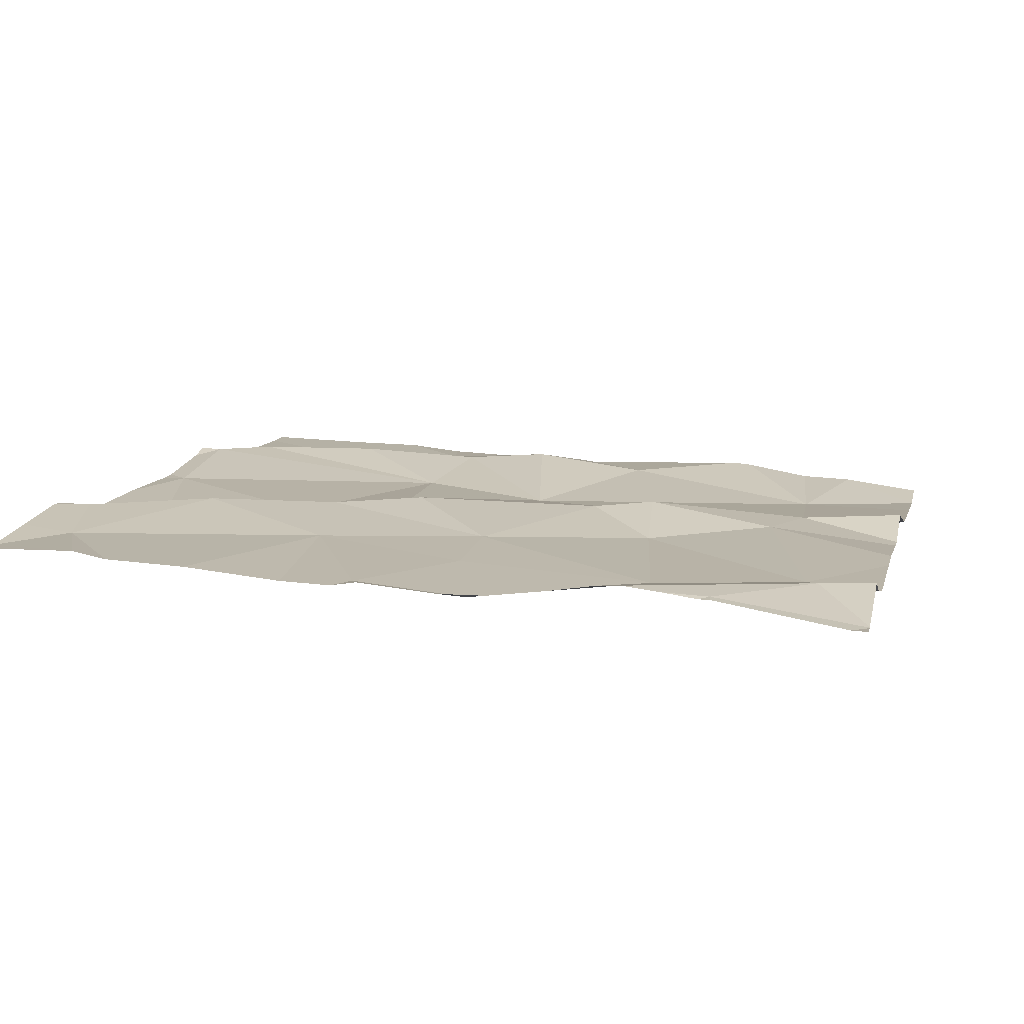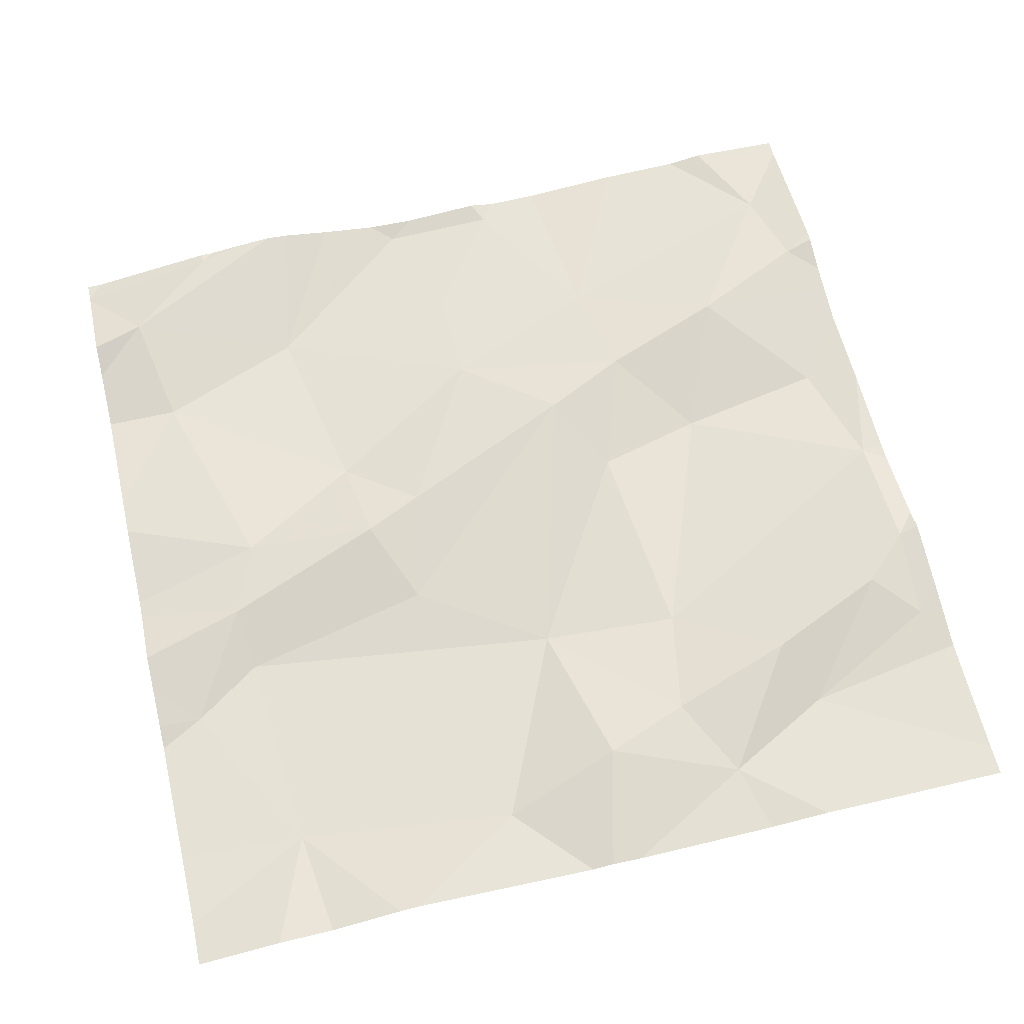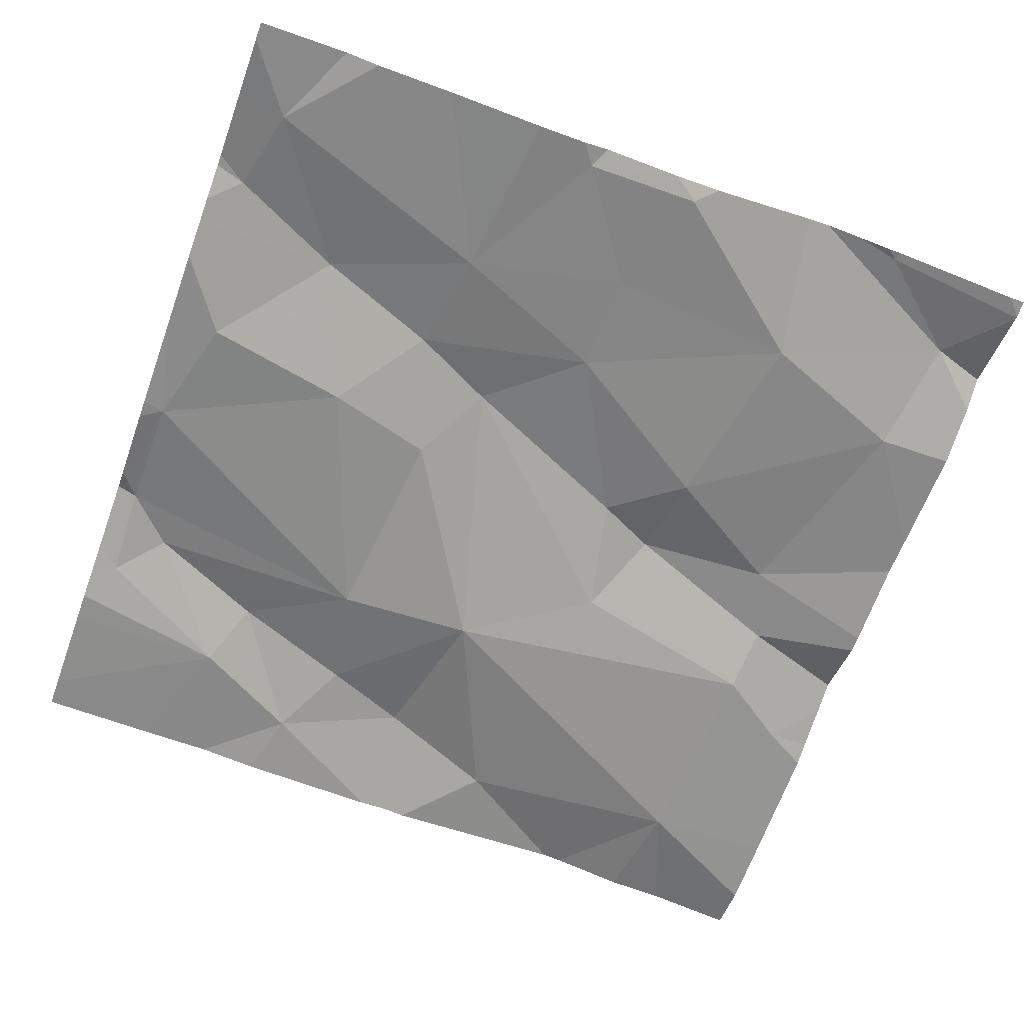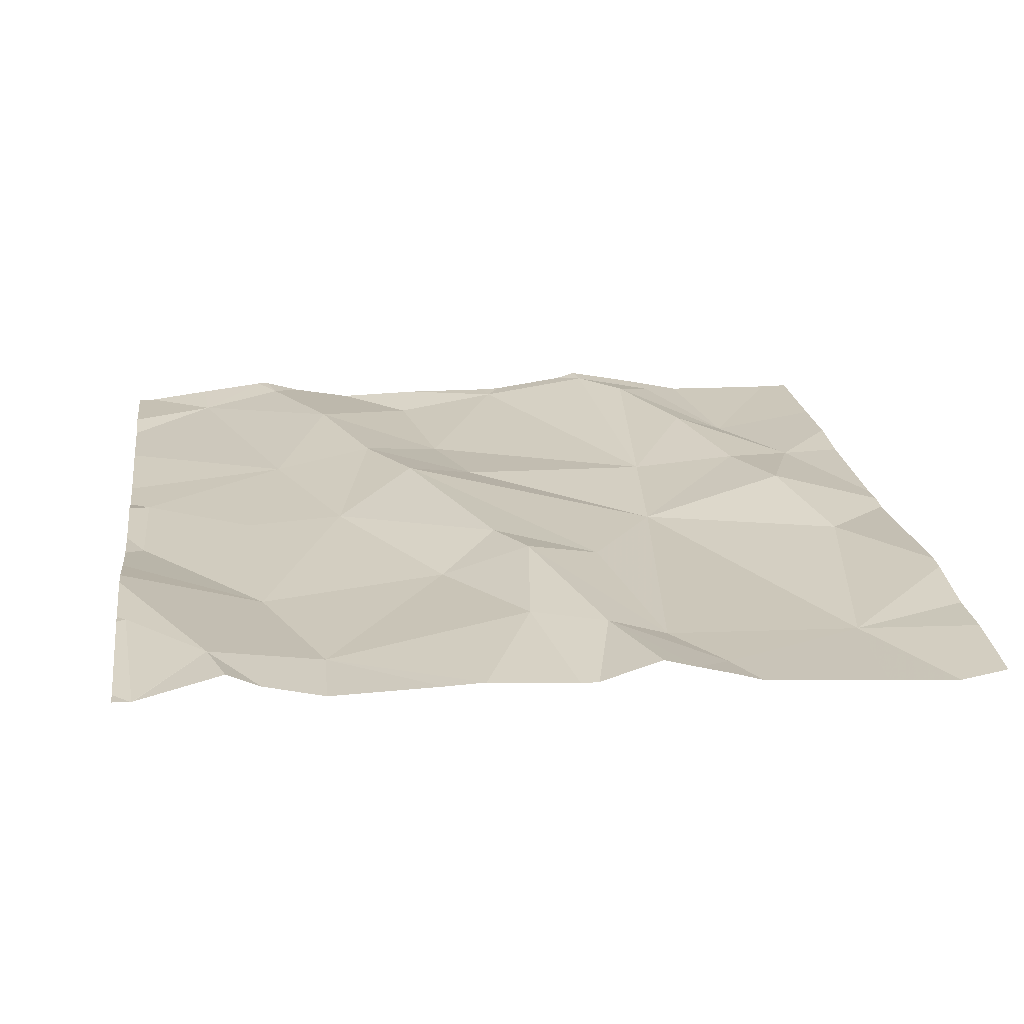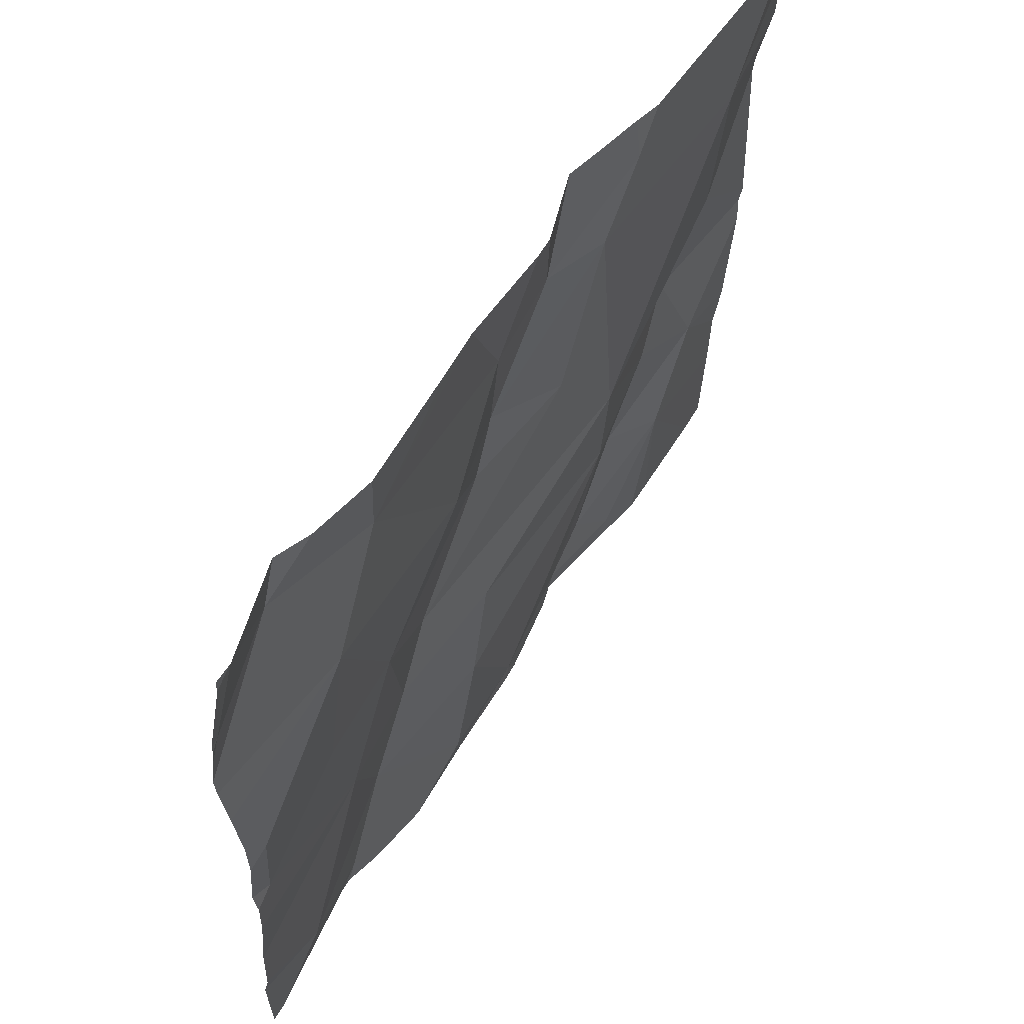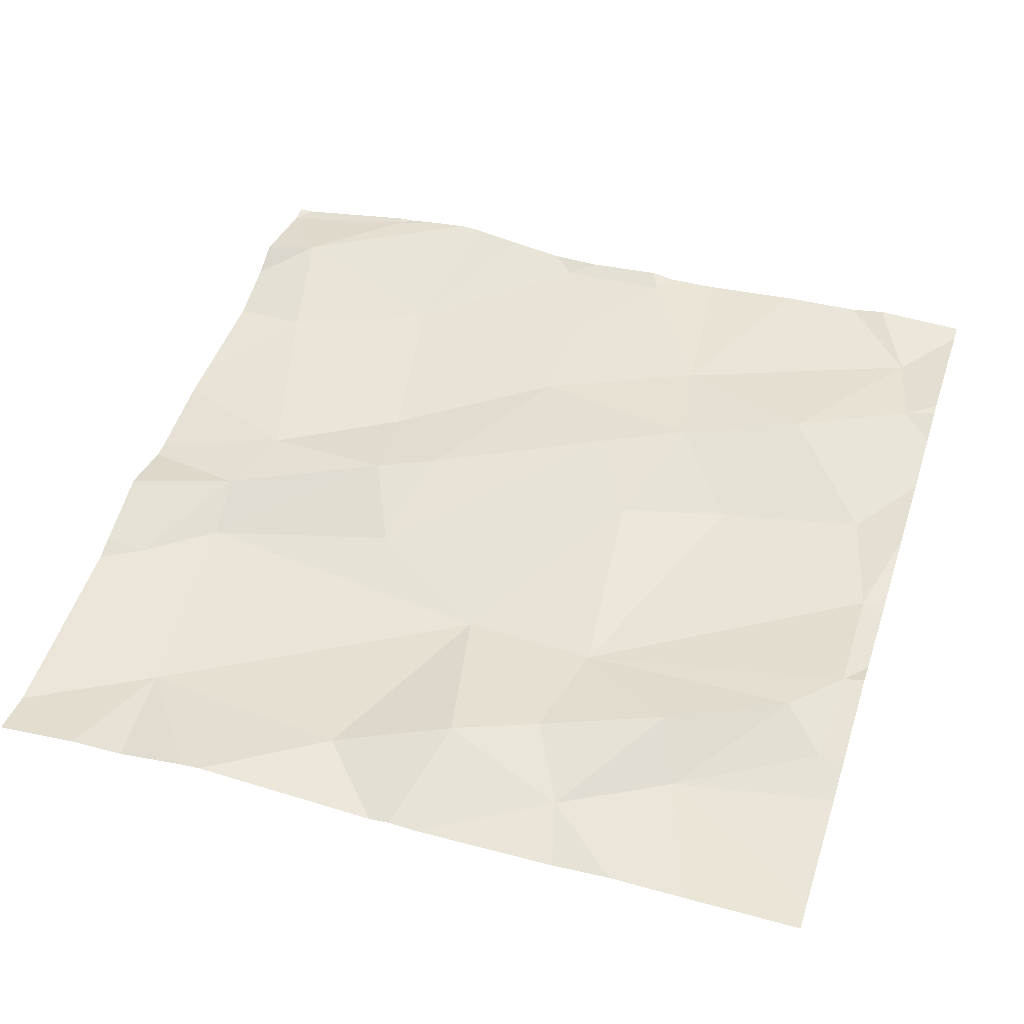
<metadata>
{"format":"obj","ext":"obj","renderer":"f3d","projection":"perspective","resolution":1024,"background":"white","views":[{"elev":10.5,"azim":103.5,"up":"+Z"},{"elev":60.6,"azim":-103.1,"up":"+Z"},{"elev":-63.6,"azim":70.1,"up":"+Z"},{"elev":19.7,"azim":172.3,"up":"+Z"},{"elev":61.4,"azim":121.3,"up":"+Y"},{"elev":48.6,"azim":-72.1,"up":"+Z"}]}
</metadata>
<code>
v -85.05 302.7 500.7
v -84.93 302.7 500.7
v -85 302.7 500.7
v -84.39 302.8 500.7
v -84.39 302.5 500.7
v -84.9 301.9 500.7
v -85.06 302.2 500.7
v -84.8 302.1 500.7
v -85.22 302.3 500.7
v -85.18 302.2 500.7
v -85.27 302.1 500.7
v -84.61 302.7 500.7
v -84.55 302.6 500.7
v -84.76 302.5 500.7
v -85.04 302.3 500.7
v -84.95 302.5 500.7
v -84.75 302.2 500.7
v -84.83 302.2 500.7
v -84.54 302.3 500.7
v -84.65 302.3 500.7
v -85.21 301.8 500.7
v -84.89 301.8 500.7
v -84.84 302.6 500.7
v -85.03 301.9 500.8
v -84.79 301.8 500.7
v -84.58 302.2 500.7
v -85 301.8 500.7
v -84.86 302.5 500.7
v -85.22 302.7 500.7
v -84.91 301.8 500.7
v -84.4 302.6 500.7
v -84.69 301.8 500.7
v -84.49 302.7 500.7
v -85.18 301.8 500.7
v -84.42 302.3 500.7
v -85.31 301.8 500.7
v -84.41 302.4 500.7
v -84.7 302.1 500.7
v -84.83 302.4 500.7
v -85.26 302.4 500.7
v -84.65 301.8 500.7
v -84.49 301.9 500.7
v -84.39 302.6 500.7
v -84.39 302.6 500.7
v -84.39 302.2 500.7
v -85.2 302 500.7
v -85.13 301.9 500.7
v -85.05 302.8 500.7
v -85.14 302 500.7
v -84.77 301.9 500.7
v -85.07 302.8 500.7
v -84.65 302 500.8
v -84.39 302.1 500.7
v -84.41 302.8 500.7
v -85.08 301.9 500.7
v -84.97 302.8 500.7
v -84.59 301.9 500.8
v -85.21 302.8 500.7
v -84.54 302.8 500.7
v -84.41 302.8 500.7
v -85.13 301.8 500.7
v -85 302.8 500.7
v -85.35 302.6 500.7
v -85.35 302.7 500.7
v -85.35 302.3 500.7
v -85.35 302.3 500.7
v -85.35 302.1 500.7
v -85.35 302.3 500.7
v -85.35 302.5 500.7
v -84.88 302.8 500.7
v -85.35 302 500.7
v -84.9 302.8 500.7
v -85.35 302.6 500.7
v -85.35 302.1 500.7
v -84.39 302.6 500.7
v -84.39 302.2 500.7
v -84.39 302.4 500.7
v -84.39 302.3 500.7
v -84.39 302.4 500.7
v -84.39 302.5 500.7
v -84.39 302 500.7
v -84.39 302.5 500.7
v -84.39 301.9 500.7
v -84.78 302.8 500.7
v -84.41 302.8 500.7
v -85.02 301.8 500.8
v -84.56 301.8 500.8
v -84.49 301.8 500.7
v -84.58 301.8 500.8
v -84.62 301.8 500.7
v -85.1 301.8 500.7
v -85.35 301.8 500.7
v -84.41 301.8 500.7
v -84.39 301.8 500.7
v -84.61 302.8 500.7
v -85.29 302.8 500.7
v -84.51 302.8 500.7
v -84.39 302.8 500.7
v -84.73 302.8 500.7
v -85.34 302.8 500.7
v -85.35 302.8 500.7
f 2 1 3
f 7 6 8
f 10 9 11
f 13 12 14
f 16 15 17
f 18 17 15
f 20 19 13
f 97 33 85
f 20 13 14
f 24 6 7
f 88 42 87
f 23 2 28
f 58 1 51
f 7 18 15
f 87 57 89
f 31 33 5
f 35 26 45
f 4 31 43
f 77 35 78
f 18 8 38
f 39 14 28
f 33 12 13
f 15 16 3
f 29 40 15
f 13 37 79
f 53 42 81
f 77 37 35
f 39 28 16
f 5 13 82
f 33 31 54
f 23 14 12
f 17 39 16
f 26 35 19
f 65 40 66
f 3 29 15
f 76 35 45
f 61 46 34
f 49 11 46
f 32 6 25
f 8 50 52
f 8 18 7
f 26 19 20
f 86 24 47
f 96 29 58
f 22 6 30
f 37 19 35
f 52 50 32
f 50 8 6
f 95 12 59
f 59 33 97
f 46 47 55
f 11 9 65
f 10 49 7
f 17 20 39
f 15 40 9
f 38 26 20
f 10 11 49
f 7 15 10
f 15 9 10
f 16 28 3
f 19 37 13
f 69 29 73
f 75 31 5
f 12 33 59
f 2 23 70
f 62 2 56
f 84 12 99
f 71 11 74
f 6 24 27
f 14 23 28
f 3 1 29
f 20 14 39
f 3 28 2
f 5 33 13
f 52 57 42
f 85 33 54
f 60 4 98
f 38 8 52
f 42 57 87
f 30 6 27
f 17 18 38
f 27 24 86
f 26 38 52
f 56 2 72
f 72 2 70
f 26 52 42
f 57 52 41
f 49 46 55
f 7 49 55
f 24 7 55
f 86 47 91
f 24 55 47
f 38 20 17
f 63 29 64
f 21 46 36
f 64 29 96
f 65 9 40
f 43 31 44
f 44 31 75
f 66 40 69
f 67 11 68
f 53 26 42
f 68 11 65
f 54 31 4
f 69 40 29
f 36 71 92
f 36 46 71
f 45 26 53
f 71 46 11
f 54 4 60
f 73 29 63
f 48 1 62
f 74 11 67
f 41 52 32
f 25 6 22
f 78 35 76
f 62 1 2
f 79 37 77
f 80 13 79
f 32 50 6
f 81 42 83
f 34 46 21
f 82 13 80
f 83 42 93
f 51 1 48
f 61 47 46
f 89 57 90
f 58 29 1
f 90 57 41
f 91 47 61
f 70 23 84
f 84 23 12
f 93 42 88
f 94 83 93
f 99 12 95
f 100 64 96
f 101 64 100

</code>
